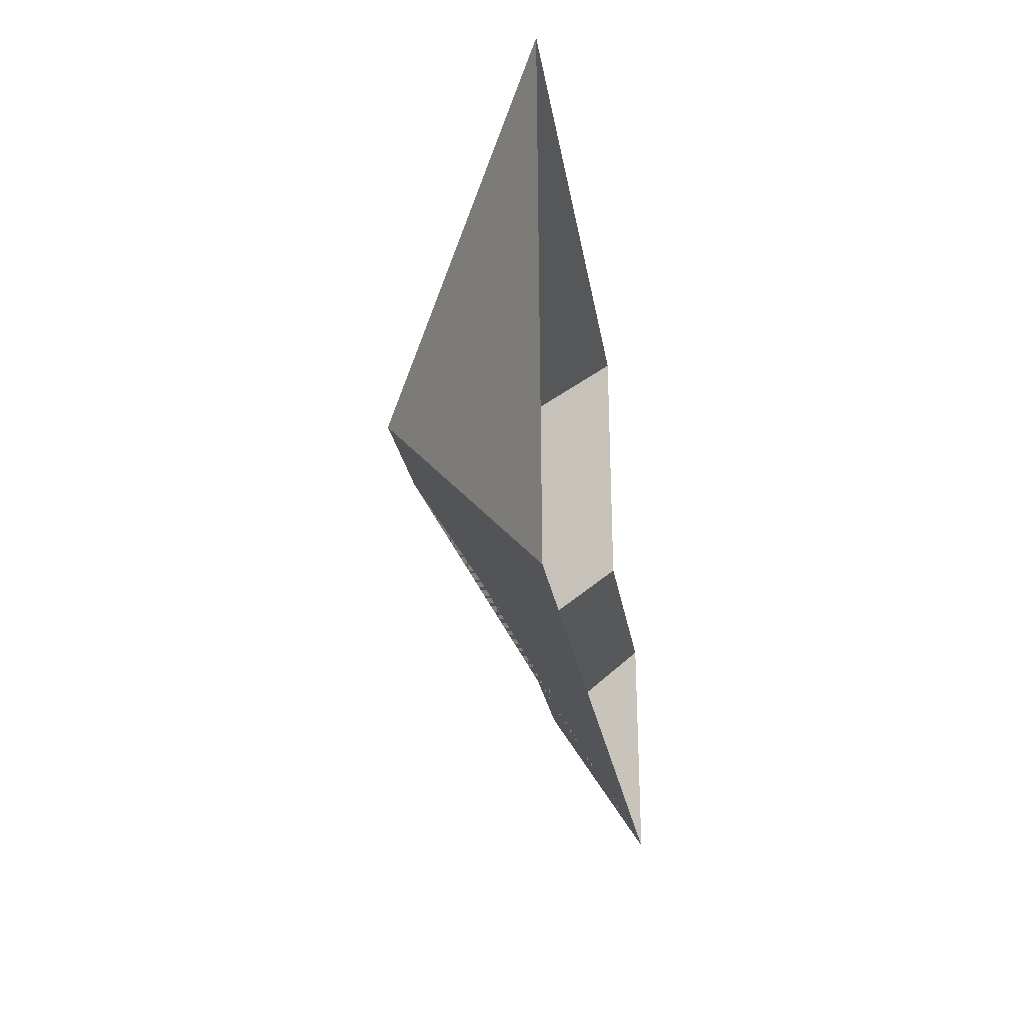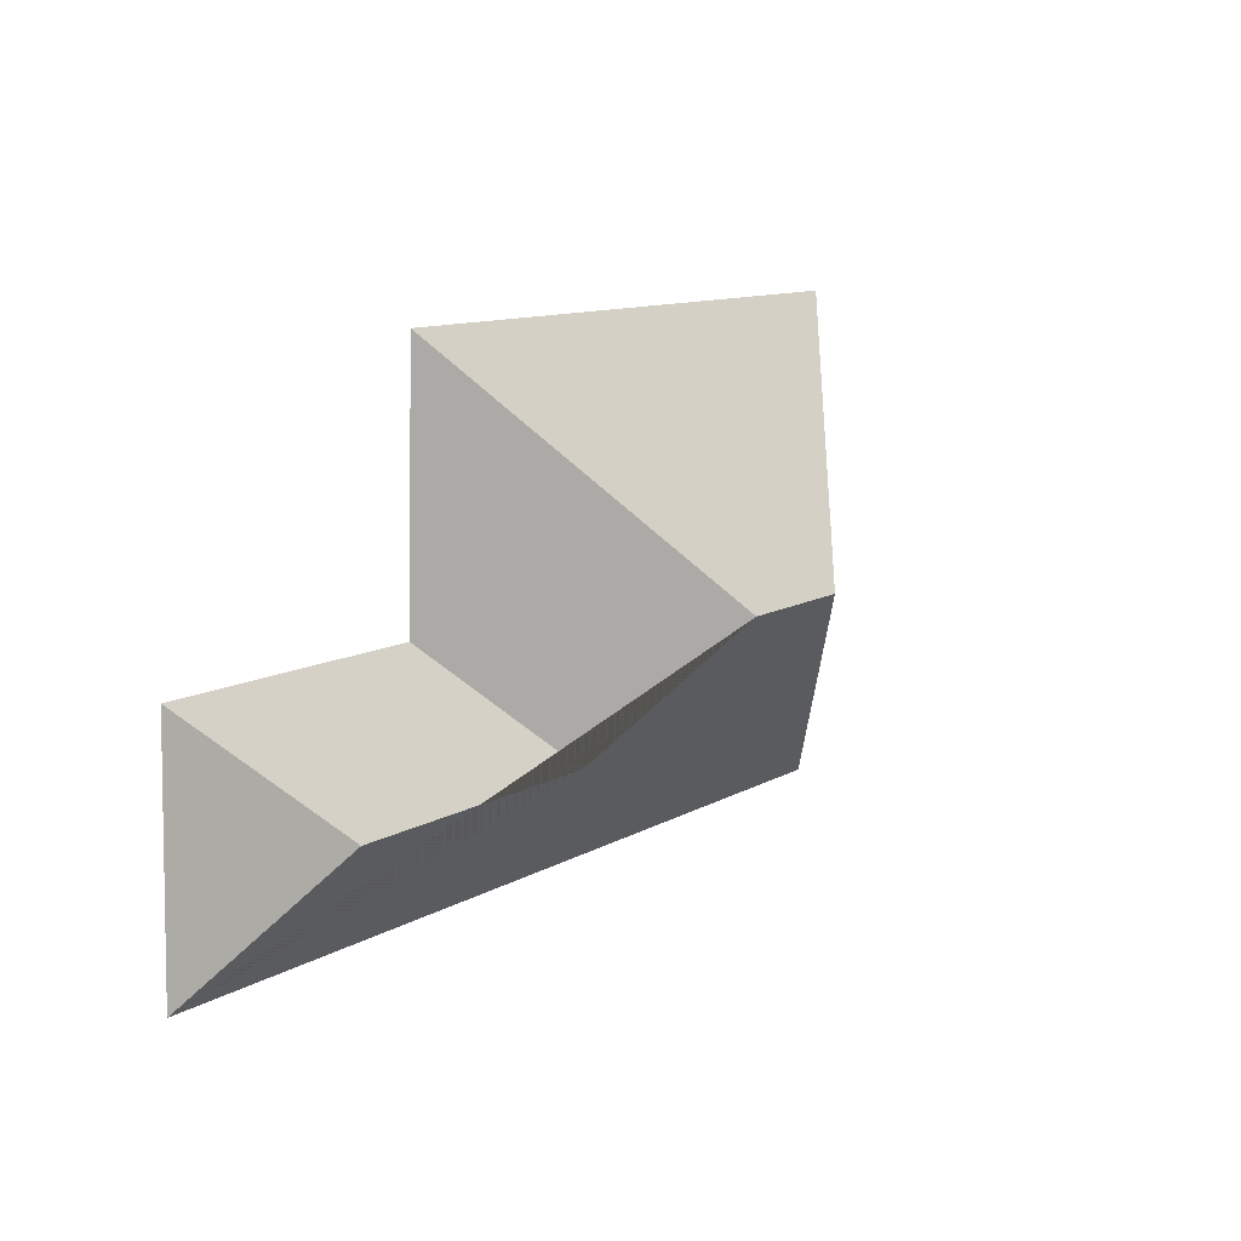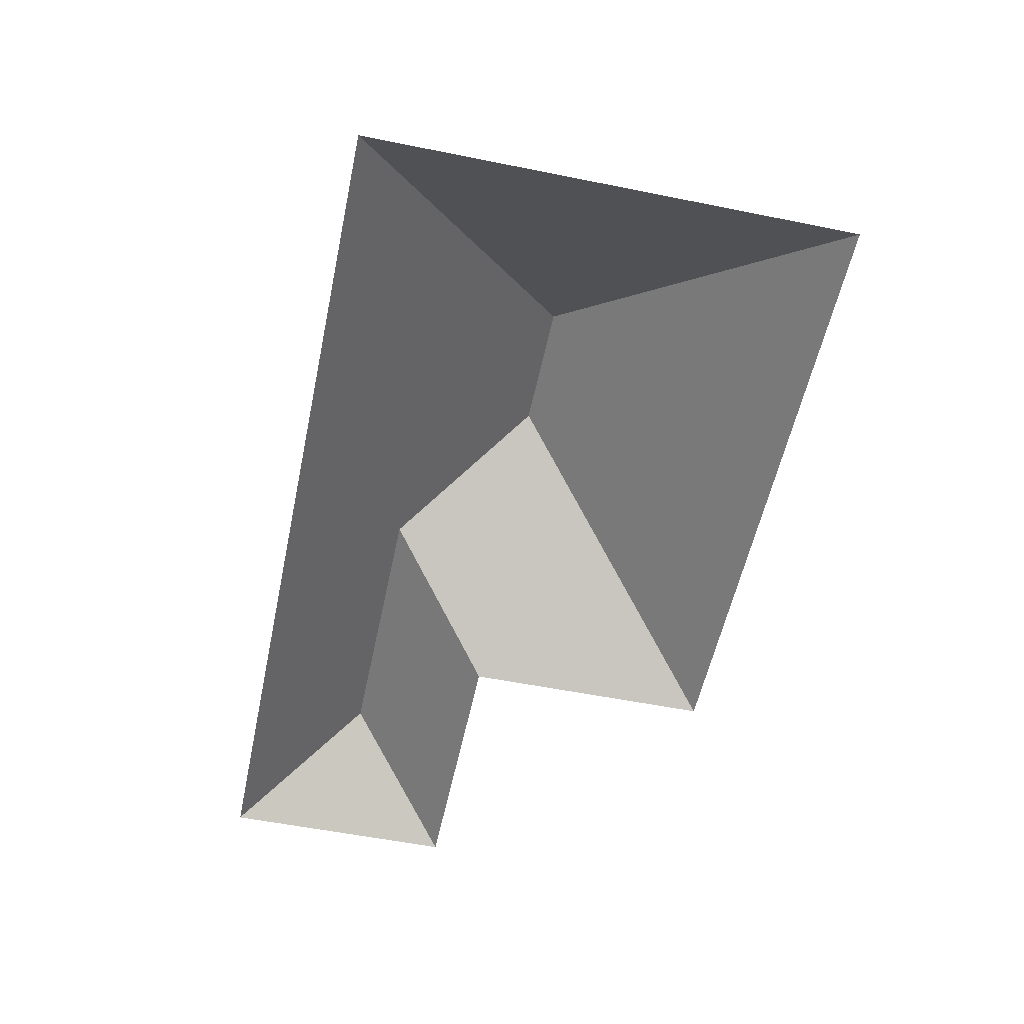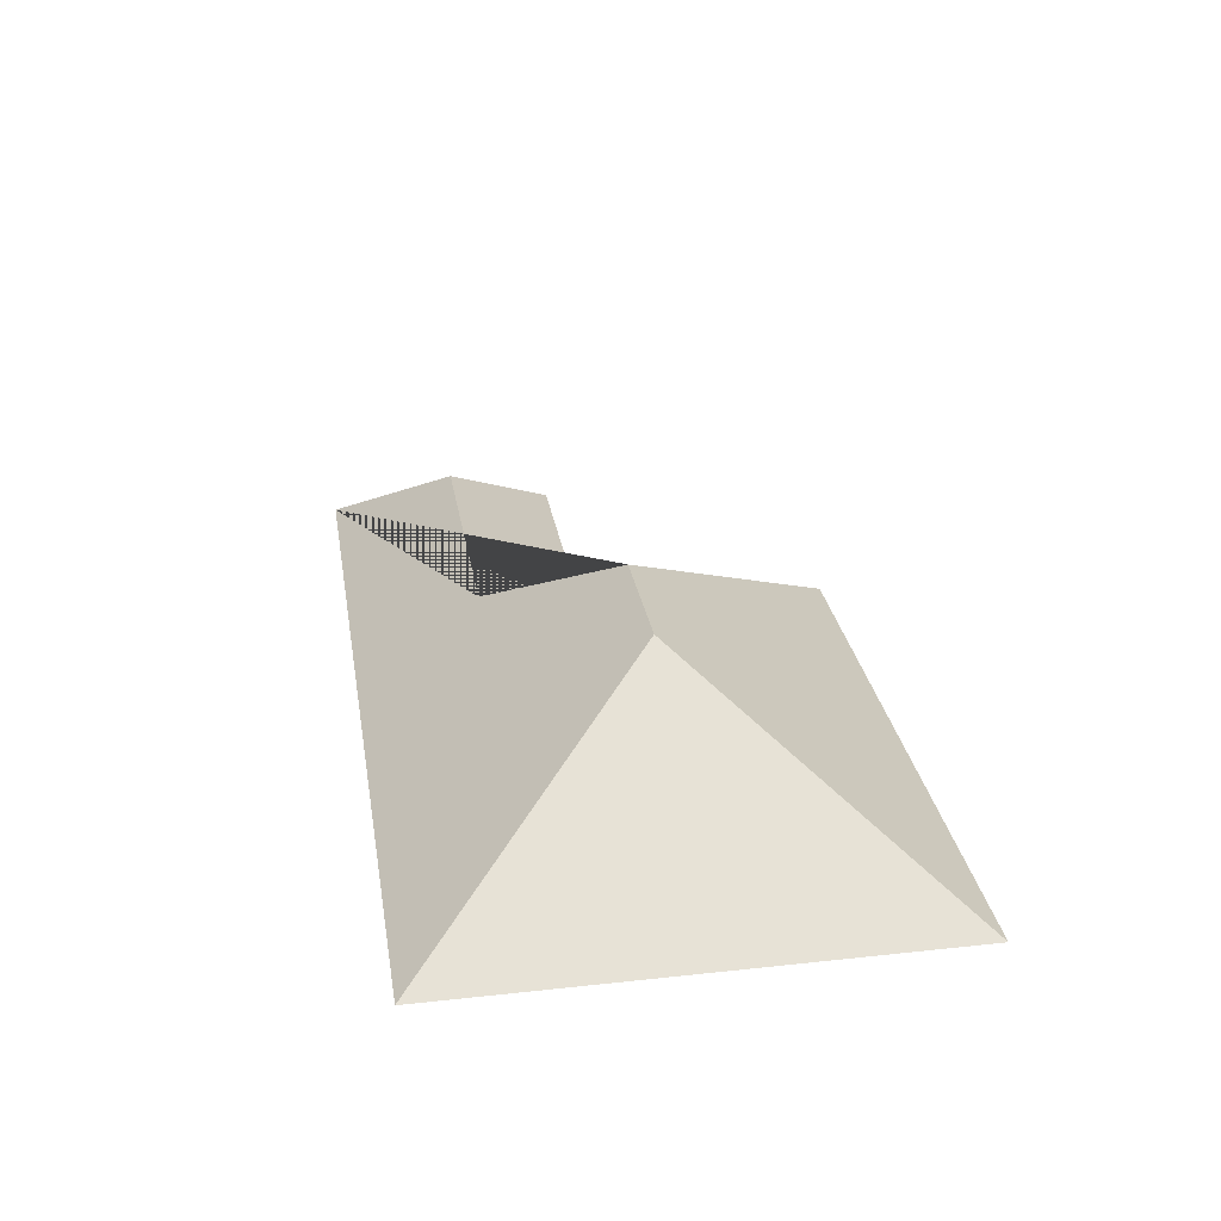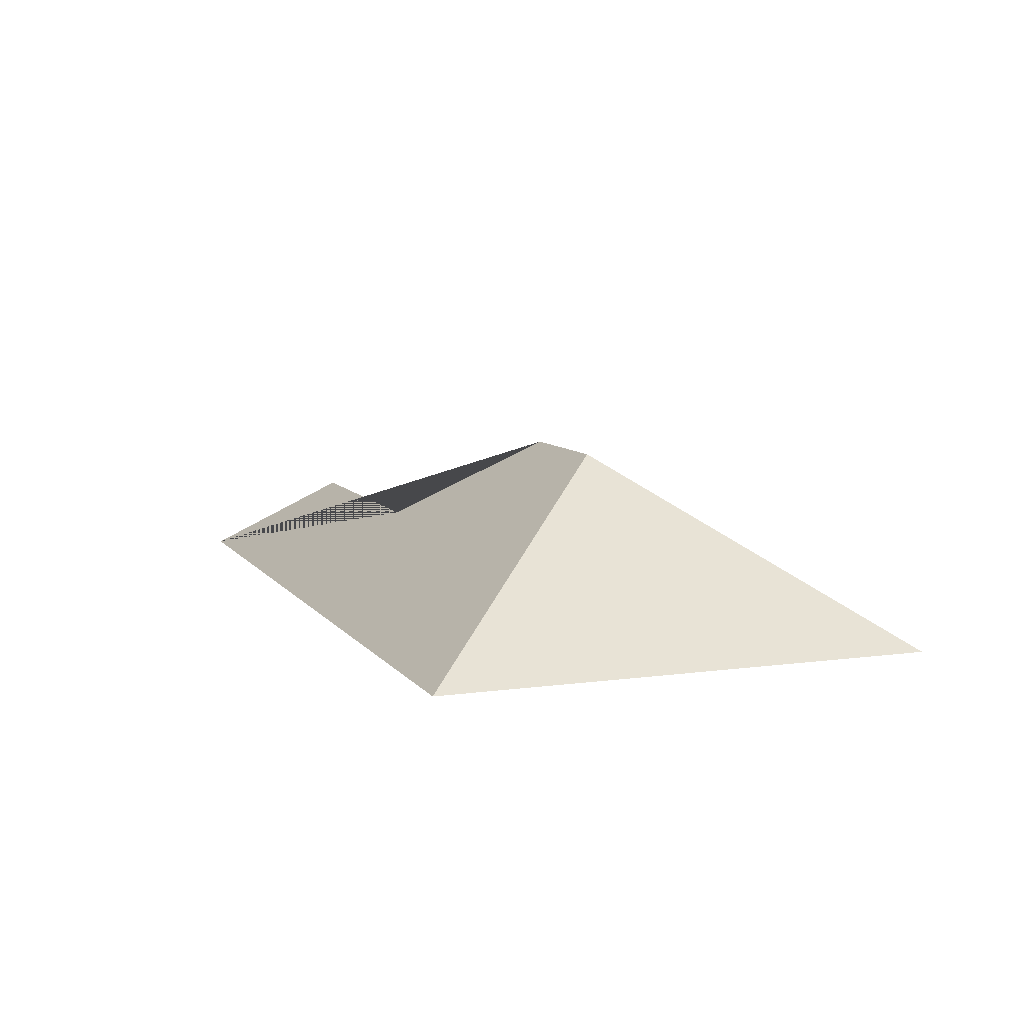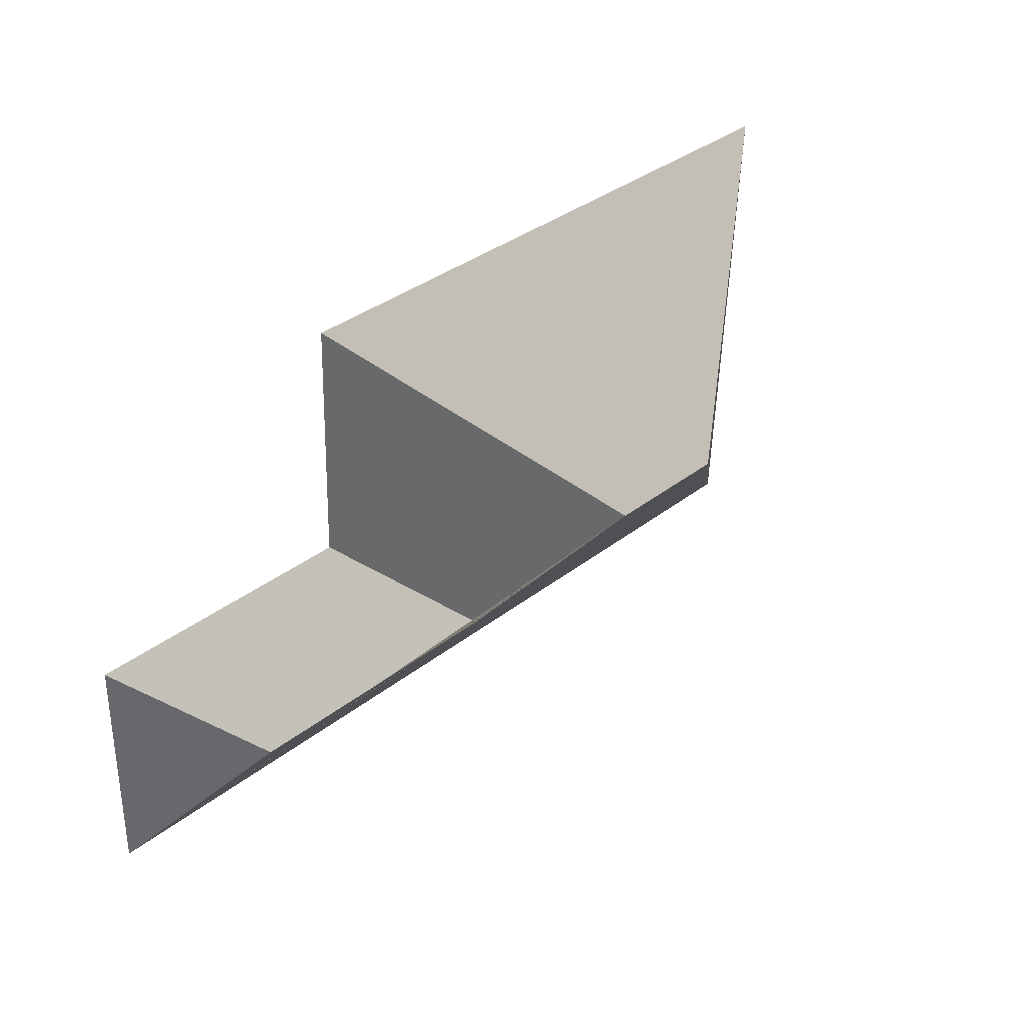
<metadata>
{"format":"obj","ext":"obj","renderer":"f3d","projection":"perspective","resolution":1024,"background":"white","views":[{"elev":-25.5,"azim":-81.7,"up":"+Z"},{"elev":13.6,"azim":125.7,"up":"+Z"},{"elev":-56.0,"azim":-103.9,"up":"+Y"},{"elev":28.4,"azim":-101.3,"up":"+Y"},{"elev":8.3,"azim":-112.7,"up":"+Y"},{"elev":39.1,"azim":134.7,"up":"+Z"}]}
</metadata>
<code>
o CG10_500_036057_0011_roof
v 265.6 75 -11.98
v 18.91 75 -20.5
v 170 145 -114.5
v 117.7 145 -116.3
v 379.1 75 -109.3
v 269.4 75 -113.4
v 333.5 109.8 -158.3
v 221.9 109.7 -162.3
v 382.4 75 -205.4
v 25.7 75 -217.7
v 265.6 0 -11.98
v 18.91 0 -20.5
v 25.7 0 -217.7
v 382.4 0 -205.4
v 379.1 0 -109.3
v 269.4 0 -113.4
f 2 1 3 4
f 6 1 3 8
f 5 6 8 7
f 9 5 7
f 10 2 4
f 9 10 4 3 8 7

</code>
